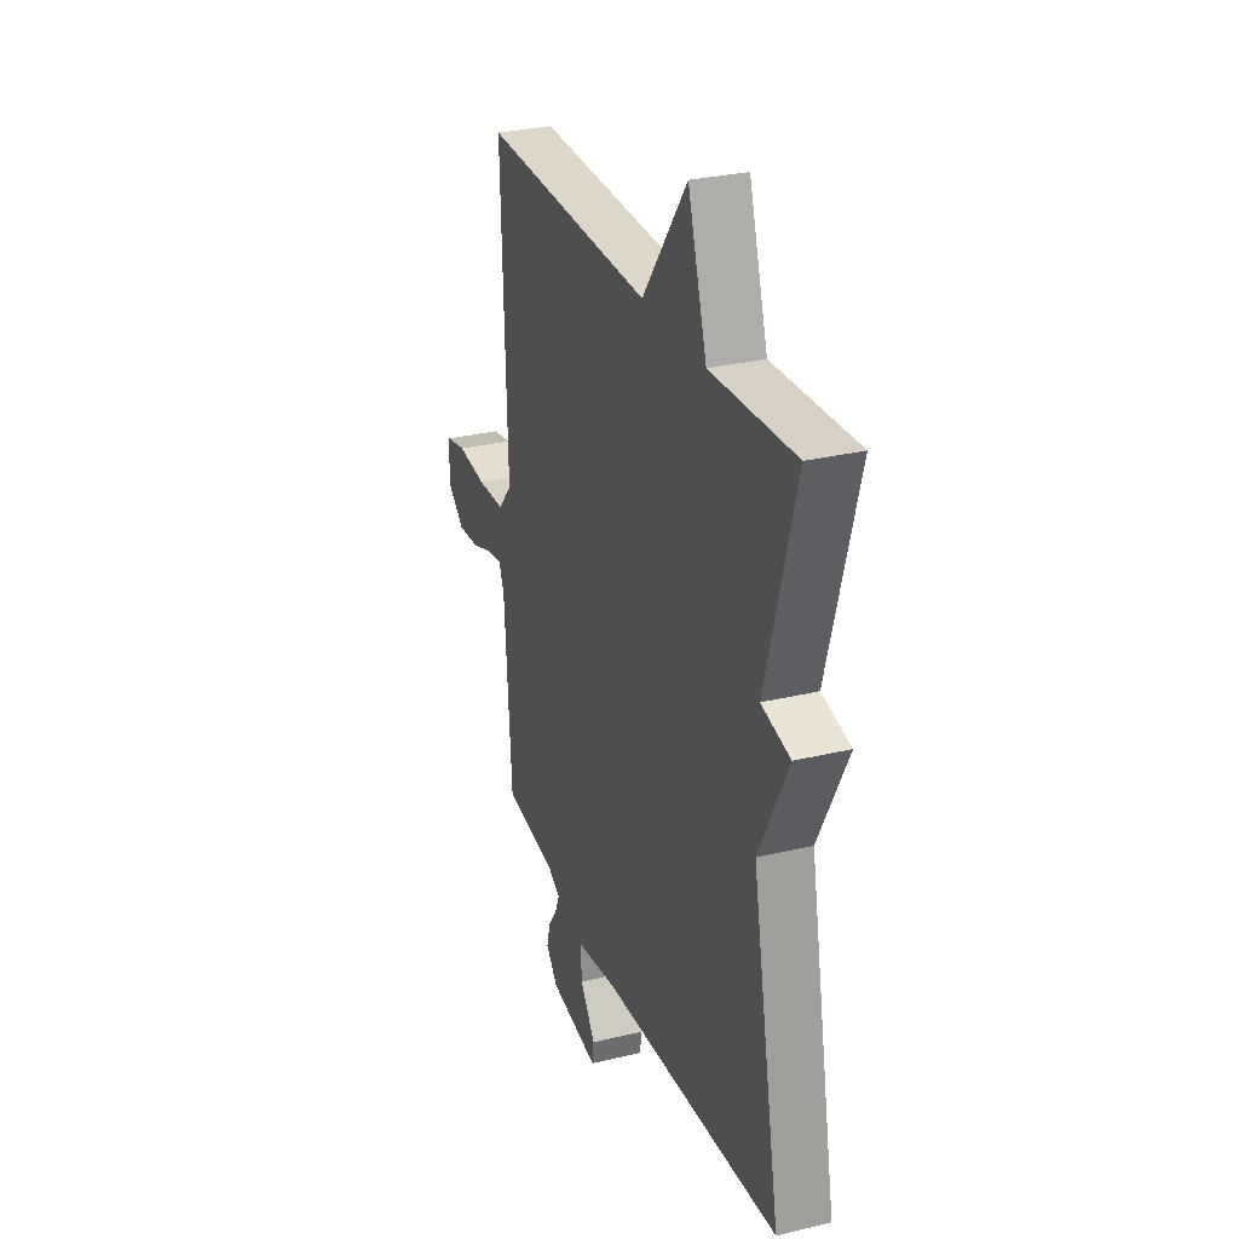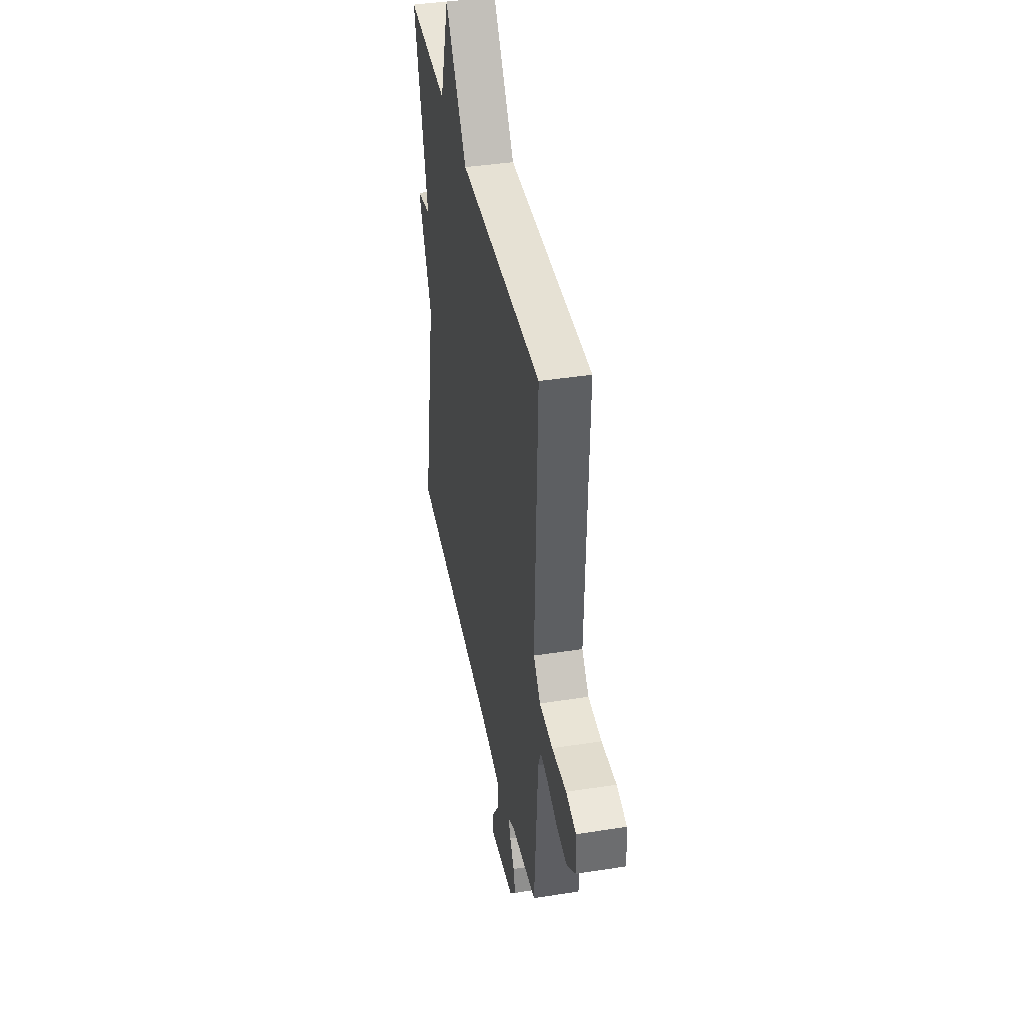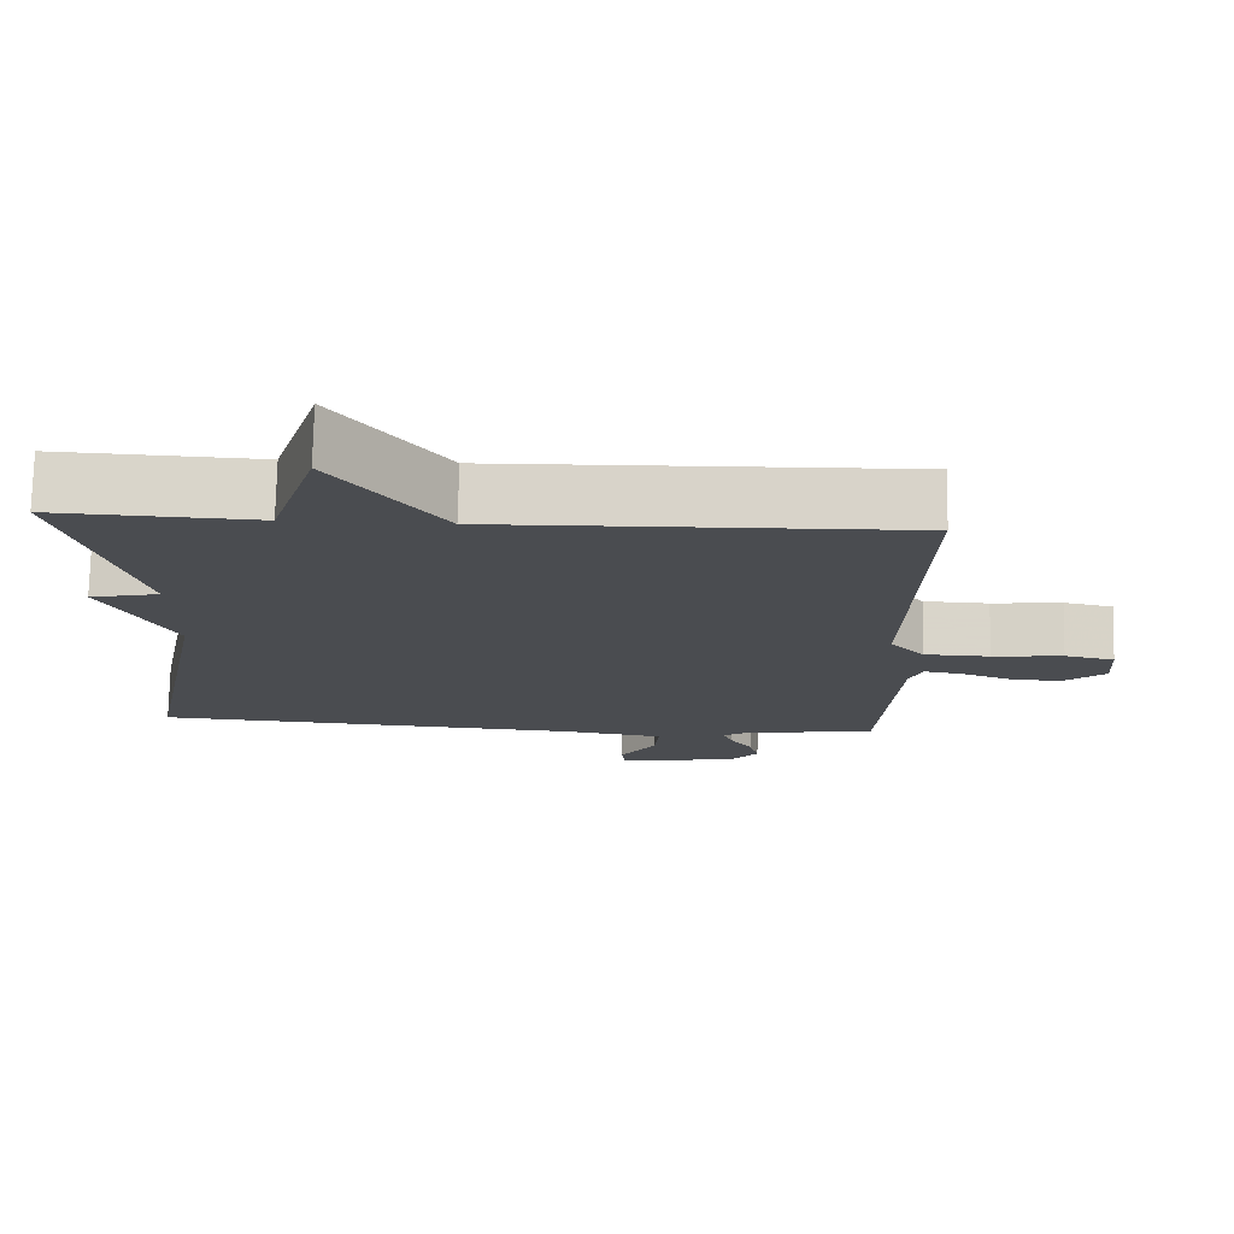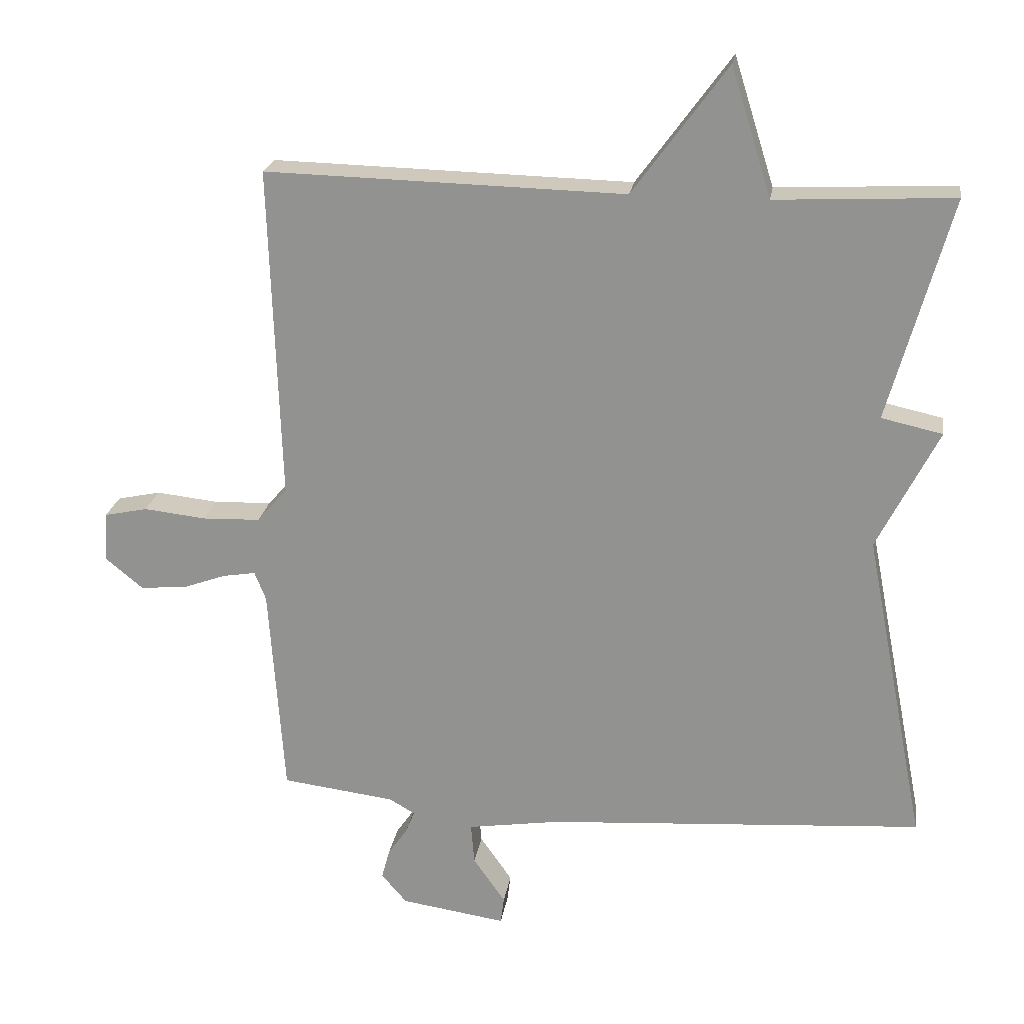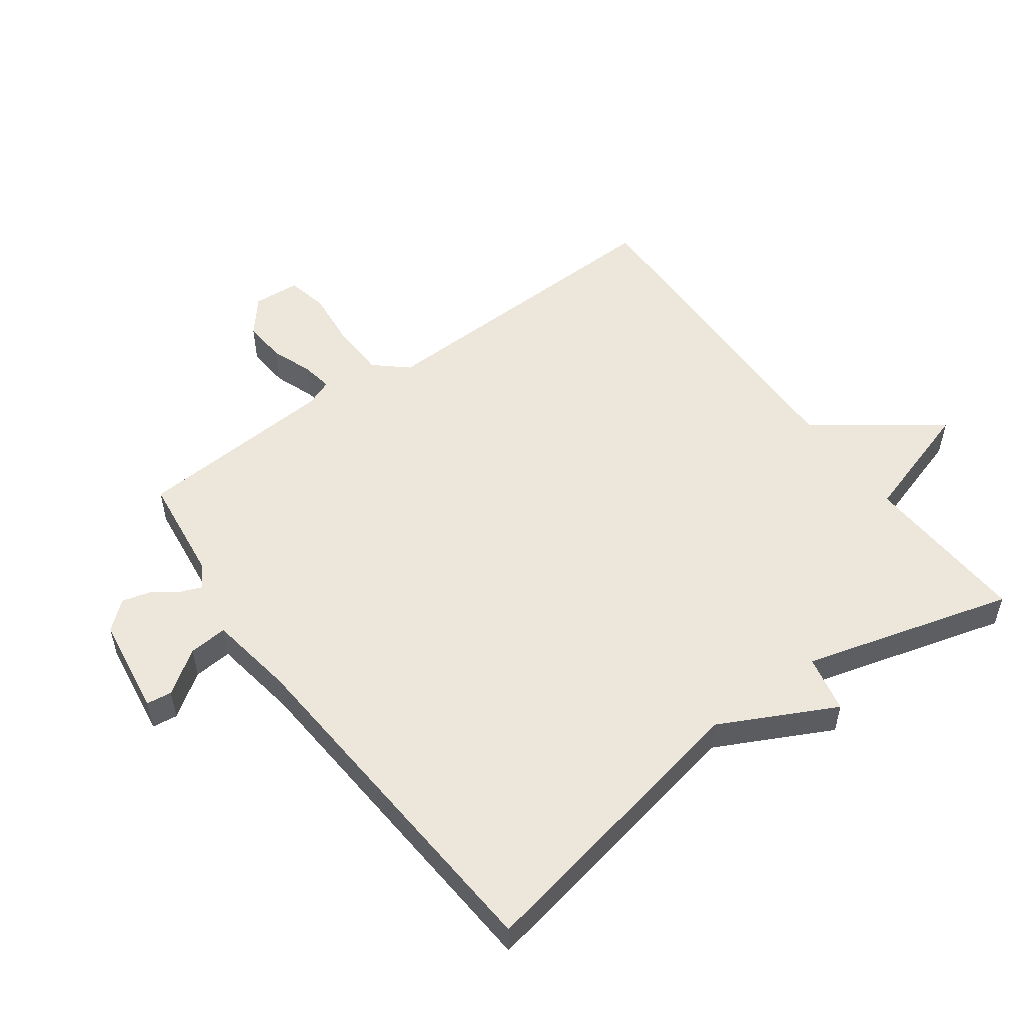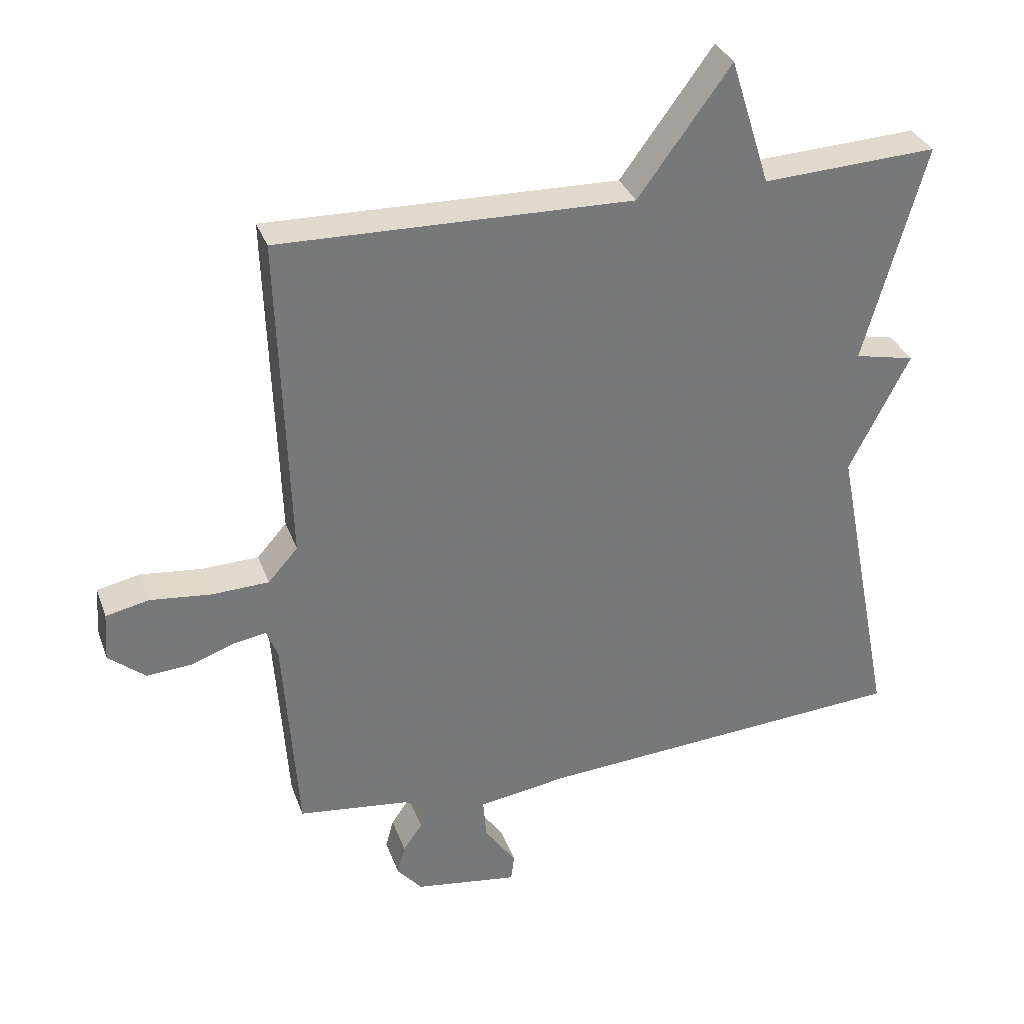
<metadata>
{"format":"obj","ext":"obj","renderer":"f3d","projection":"perspective","resolution":1024,"background":"white","views":[{"elev":29.4,"azim":-109.6,"up":"+Z"},{"elev":40.4,"azim":79.1,"up":"+Z"},{"elev":75.1,"azim":1.2,"up":"+Z"},{"elev":22.1,"azim":-171.3,"up":"+Z"},{"elev":52.9,"azim":-126.2,"up":"+Y"},{"elev":32.9,"azim":161.7,"up":"+Z"}]}
</metadata>
<code>
v 0.5 0.07 0.5
v 0.484 0.07 0.002
v 0.529 0.07 -0.049
v 0.615 0.07 -0.052
v 0.708 0.07 -0.042
v 0.773 0.07 -0.056
v 0.778 0.07 -0.13
v 0.722 0.07 -0.176
v 0.654 0.07 -0.171
v 0.588 0.07 -0.147
v 0.539 0.07 -0.139
v 0.522 0.07 -0.182
v 0.5 0.07 -0.5
v 0.331 0.07 -0.521
v 0.293 0.07 -0.543
v 0.306 0.07 -0.576
v 0.335 0.07 -0.618
v 0.347 0.07 -0.663
v 0.309 0.07 -0.707
v 0.152 0.07 -0.73
v 0.147 0.07 -0.69
v 0.195 0.07 -0.621
v 0.2 0.07 -0.56
v 0.063 0.07 -0.539
v -0.5 0.07 -0.5
v -0.408 0.07 -0.031
v -0.499 0.07 0.149
v -0.408 0.07 0.169
v -0.5 0.07 0.5
v -0.235 0.07 0.487
v -0.175 0.07 0.678
v -0.035 0.07 0.487
v 0.5 0 0.5
v 0.484 0 0.002
v 0.529 0 -0.049
v 0.615 0 -0.052
v 0.708 0 -0.042
v 0.773 0 -0.056
v 0.778 0 -0.13
v 0.722 0 -0.176
v 0.654 0 -0.171
v 0.588 0 -0.147
v 0.539 0 -0.139
v 0.522 0 -0.182
v 0.5 0 -0.5
v 0.331 0 -0.521
v 0.293 0 -0.543
v 0.306 0 -0.576
v 0.335 0 -0.618
v 0.347 0 -0.663
v 0.309 0 -0.707
v 0.152 0 -0.73
v 0.147 0 -0.69
v 0.195 0 -0.621
v 0.2 0 -0.56
v 0.063 0 -0.539
v -0.5 0 -0.5
v -0.408 0 -0.031
v -0.499 0 0.149
v -0.408 0 0.169
v -0.5 0 0.5
v -0.235 0 0.487
v -0.175 0 0.678
v -0.035 0 0.487
f 30 31 32
f 28 29 30
f 28 30 32
f 26 27 28
f 32 1 2
f 28 32 2
f 26 28 2
f 26 2 3
f 25 26 3
f 24 25 3
f 20 21 22
f 19 20 22
f 18 19 22
f 17 18 22
f 16 17 22
f 15 16 22 23
f 23 24 3
f 15 23 3
f 14 15 3
f 8 9 10
f 7 8 10
f 6 7 10
f 5 6 10
f 4 5 10
f 4 10 11
f 3 4 11
f 12 13 14 3
f 3 11 12
f 64 63 62
f 62 61 60
f 64 62 60
f 60 59 58
f 34 33 64
f 34 64 60
f 34 60 58
f 35 34 58
f 35 58 57
f 35 57 56
f 54 53 52
f 54 52 51
f 54 51 50
f 54 50 49
f 54 49 48
f 55 54 48 47
f 35 56 55
f 35 55 47
f 35 47 46
f 42 41 40
f 42 40 39
f 42 39 38
f 42 38 37
f 42 37 36
f 43 42 36
f 43 36 35
f 35 46 45 44
f 44 43 35
f 1 33 34 2
f 2 34 35 3
f 3 35 36 4
f 4 36 37 5
f 5 37 38 6
f 6 38 39 7
f 7 39 40 8
f 8 40 41 9
f 9 41 42 10
f 10 42 43 11
f 11 43 44 12
f 12 44 45 13
f 13 45 46 14
f 14 46 47 15
f 15 47 48 16
f 16 48 49 17
f 17 49 50 18
f 18 50 51 19
f 19 51 52 20
f 20 52 53 21
f 21 53 54 22
f 22 54 55 23
f 23 55 56 24
f 24 56 57 25
f 25 57 58 26
f 26 58 59 27
f 27 59 60 28
f 28 60 61 29
f 29 61 62 30
f 30 62 63 31
f 31 63 64 32
f 32 64 33 1

</code>
